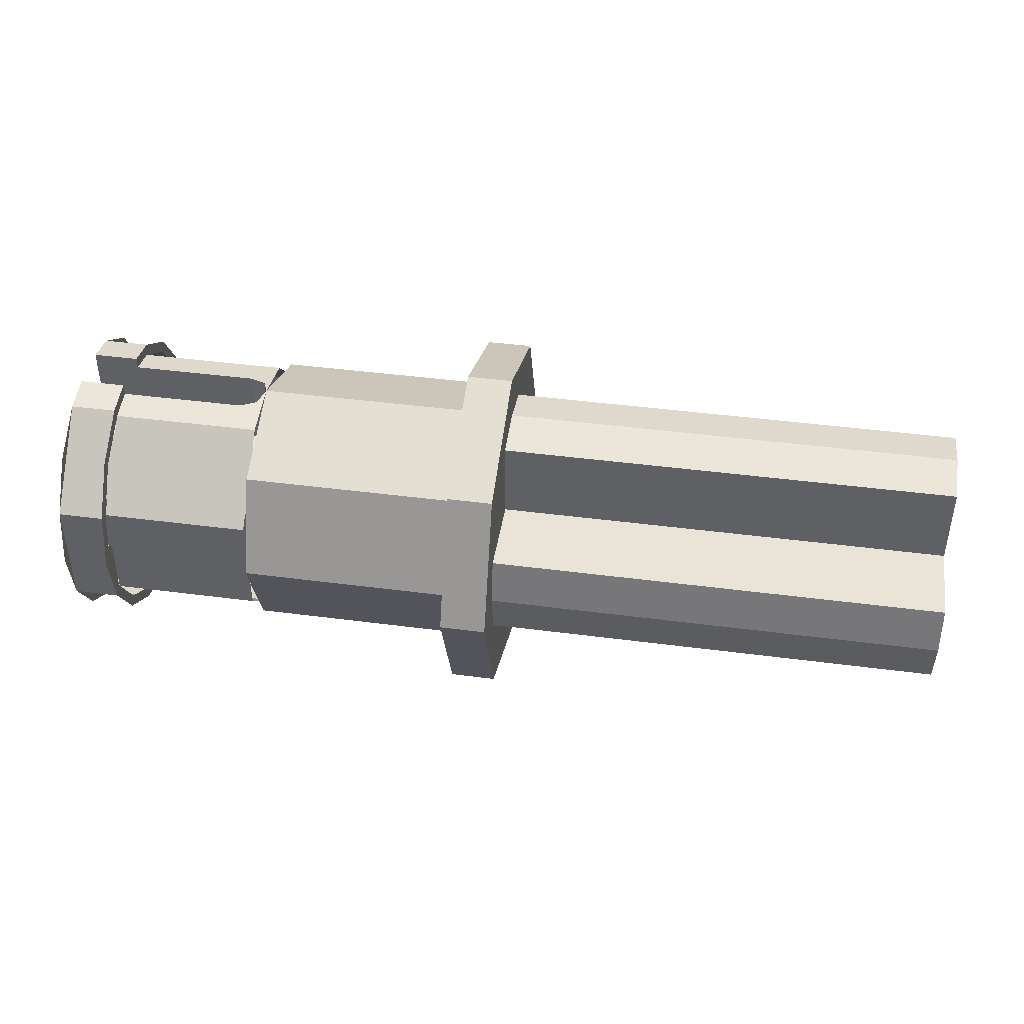
<metadata>
{"format":"obj","ext":"obj","renderer":"f3d","projection":"perspective","resolution":1024,"background":"white","views":[{"elev":42.8,"azim":8.9,"up":"+Z"}]}
</metadata>
<code>
v -0.1 0 0
v -0.1 0 -0.2
v -0.1 -0.1414 -0.1414
v -0.1 0 0
v -0.1 -0.1414 -0.1414
v -0.1 -0.2 0
v -0.1 0 0
v -0.1 -0.2 0
v -0.1 -0.1414 0.1414
v -0.1 0 0
v -0.1 -0.1414 0.1414
v -0.1 0 0.2
v -0.1 0 0
v -0.1 0 0.2
v -0.1 0.1414 0.1414
v -0.1 0 0
v -0.1 0.1414 0.1414
v -0.1 0.2 0
v -0.1 0 0
v -0.1 0.2 0
v -0.1 0.1414 -0.1414
v -0.1 0 0
v -0.1 0.1414 -0.1414
v -0.1 0 -0.2
v -0.575 -0.1414 -0.1414
v -0.575 0 -0.2
v -0.1 0 -0.2
v -0.1 -0.1414 -0.1414
v -0.575 -0.2 0
v -0.575 -0.1414 -0.1414
v -0.1 -0.1414 -0.1414
v -0.1 -0.2 0
v -0.575 -0.1414 0.1414
v -0.575 -0.2 0
v -0.1 -0.2 0
v -0.1 -0.1414 0.1414
v -0.575 0 0.2
v -0.575 -0.1414 0.1414
v -0.1 -0.1414 0.1414
v -0.1 0 0.2
v -0.575 0.1414 0.1414
v -0.575 0 0.2
v -0.1 0 0.2
v -0.1 0.1414 0.1414
v -0.575 0.2 0
v -0.575 0.1414 0.1414
v -0.1 0.1414 0.1414
v -0.1 0.2 0
v -0.575 0.1414 -0.1414
v -0.575 0.2 0
v -0.1 0.2 0
v -0.1 0.1414 -0.1414
v -0.575 0 -0.2
v -0.575 0.1414 -0.1414
v -0.1 0.1414 -0.1414
v -0.1 0 -0.2
v -0.1 -0.2828 -0.2828
v -0.1 0 -0.4
v 0 0 -0.4
v 0 -0.2828 -0.2828
v -0.1 -0.4 0
v -0.1 -0.2828 -0.2828
v 0 -0.2828 -0.2828
v 0 -0.4 0
v -0.1 -0.2828 0.2828
v -0.1 -0.4 0
v 0 -0.4 0
v 0 -0.2828 0.2828
v -0.1 0 0.4
v -0.1 -0.2828 0.2828
v 0 -0.2828 0.2828
v 0 0 0.4
v -0.1 0.2828 0.2828
v -0.1 0 0.4
v 0 0 0.4
v 0 0.2828 0.2828
v -0.1 0.4 0
v -0.1 0.2828 0.2828
v 0 0.2828 0.2828
v 0 0.4 0
v -0.1 0.2828 -0.2828
v -0.1 0.4 0
v 0 0.4 0
v 0 0.2828 -0.2828
v -0.1 0 -0.4
v -0.1 0.2828 -0.2828
v 0 0.2828 -0.2828
v 0 0 -0.4
v -0.1 0 -0.4
v -0.1 -0.2828 -0.2828
v -0.1 -0.2121 -0.2121
v -0.1 0 -0.3
v -0.1 -0.2828 -0.2828
v -0.1 -0.4 0
v -0.1 -0.3 0
v -0.1 -0.2121 -0.2121
v -0.1 -0.4 0
v -0.1 -0.2828 0.2828
v -0.1 -0.2121 0.2121
v -0.1 -0.3 0
v -0.1 -0.2828 0.2828
v -0.1 0 0.4
v -0.1 0 0.3
v -0.1 -0.2121 0.2121
v -0.1 0 0.4
v -0.1 0.2828 0.2828
v -0.1 0.2121 0.2121
v -0.1 0 0.3
v -0.1 0.2828 0.2828
v -0.1 0.4 0
v -0.1 0.3 0
v -0.1 0.2121 0.2121
v -0.1 0.4 0
v -0.1 0.2828 -0.2828
v -0.1 0.2121 -0.2121
v -0.1 0.3 0
v -0.1 0.2828 -0.2828
v -0.1 0 -0.4
v -0.1 0 -0.3
v -0.1 0.2121 -0.2121
v -0.1 -0.2121 -0.2121
v -0.1 0 -0.3
v -0.575 0 -0.3
v -0.575 -0.2121 -0.2121
v -0.1 -0.3 0
v -0.1 -0.2121 -0.2121
v -0.575 -0.2121 -0.2121
v -0.575 -0.3 0
v -0.1 -0.2121 0.2121
v -0.1 -0.3 0
v -0.575 -0.3 0
v -0.575 -0.2121 0.2121
v -0.1 0 0.3
v -0.1 -0.2121 0.2121
v -0.575 -0.2121 0.2121
v -0.575 0 0.3
v -0.1 0.2121 0.2121
v -0.1 0 0.3
v -0.575 0 0.3
v -0.575 0.2121 0.2121
v -0.1 0.3 0
v -0.1 0.2121 0.2121
v -0.575 0.2121 0.2121
v -0.575 0.3 0
v -0.1 0.2121 -0.2121
v -0.1 0.3 0
v -0.575 0.3 0
v -0.575 0.2121 -0.2121
v -0.1 0 -0.3
v -0.1 0.2121 -0.2121
v -0.575 0.2121 -0.2121
v -0.575 0 -0.3
v -0.575 -0.05 -0.29
v -0.5896 -0.03535 -0.293
v -0.575 0 -0.3
v -0.575 -0.05 -0.29
v -0.625 -0.05 -0.29
v -0.5896 -0.03535 -0.293
v -0.575 -0.1148 -0.2771
v -0.575 -0.05 -0.29
v -0.9 -0.05 -0.29
v -0.9 -0.1148 -0.2771
v -0.9 -0.2771 -0.1148
v -0.9 -0.1148 -0.2772
v -0.575 -0.1148 -0.2772
v -0.575 -0.2771 -0.1148
v -0.9 -0.2772 0.1148
v -0.9 -0.2771 -0.1148
v -0.575 -0.2771 -0.1148
v -0.575 -0.2772 0.1148
v -0.9 -0.1148 0.2771
v -0.9 -0.2772 0.1148
v -0.575 -0.2772 0.1148
v -0.575 -0.1148 0.2771
v -0.575 -0.1148 0.2771
v -0.575 -0.05 0.29
v -0.9 -0.05 0.29
v -0.9 -0.1148 0.2771
v -0.575 -0.05 0.29
v -0.5896 -0.03535 0.293
v -0.575 0 0.3
v -0.575 -0.05 0.29
v -0.625 -0.05 0.29
v -0.5896 -0.03535 0.293
v -0.575 0.05 0.29
v -0.5896 0.03535 0.293
v -0.575 0 0.3
v -0.575 0.05 0.29
v -0.625 0.05 0.29
v -0.5896 0.03535 0.293
v -0.575 0.1148 0.2771
v -0.575 0.05 0.29
v -0.9 0.05 0.29
v -0.9 0.1148 0.2771
v -0.9 0.2771 0.1148
v -0.9 0.1148 0.2772
v -0.575 0.1148 0.2772
v -0.575 0.2771 0.1148
v -0.9 0.2772 -0.1148
v -0.9 0.2771 0.1148
v -0.575 0.2771 0.1148
v -0.575 0.2772 -0.1148
v -0.9 0.1148 -0.2771
v -0.9 0.2772 -0.1148
v -0.575 0.2772 -0.1148
v -0.575 0.1148 -0.2771
v -0.575 0.1148 -0.2771
v -0.575 0.05 -0.29
v -0.9 0.05 -0.29
v -0.9 0.1148 -0.2771
v -0.575 0.05 -0.29
v -0.5896 0.03535 -0.293
v -0.575 0 -0.3
v -0.575 0.05 -0.29
v -0.625 0.05 -0.29
v -0.5896 0.03535 -0.293
v -0.9 0.05 -0.315
v -0.9 0.1244 -0.3003
v -0.9 0.1148 -0.2772
v -0.9 0.05 -0.29
v -0.9 0.1244 -0.3003
v -0.9 0.2298 -0.2298
v -0.9 0.2122 -0.2122
v -0.9 0.1148 -0.2772
v -0.9 0.2298 -0.2298
v -0.9 0.3003 -0.1244
v -0.9 0.2772 -0.1148
v -0.9 0.2122 -0.2122
v -0.9 0.3003 -0.1244
v -0.9 0.325 0
v -0.9 0.3 0
v -0.9 0.2772 -0.1148
v -0.9 0.325 0
v -0.9 0.3003 0.1244
v -0.9 0.2772 0.1148
v -0.9 0.3 0
v -0.9 0.3003 0.1244
v -0.9 0.2298 0.2298
v -0.9 0.2122 0.2122
v -0.9 0.2772 0.1148
v -0.9 0.2298 0.2298
v -0.9 0.1244 0.3003
v -0.9 0.1148 0.2772
v -0.9 0.2122 0.2122
v -0.9 0.1244 0.3003
v -0.9 0.05 0.315
v -0.9 0.05 0.29
v -0.9 0.1148 0.2772
v -0.9 -0.05 0.315
v -0.9 -0.1244 0.3003
v -0.9 -0.1148 0.2772
v -0.9 -0.05 0.29
v -0.9 -0.1244 0.3003
v -0.9 -0.2298 0.2298
v -0.9 -0.2122 0.2122
v -0.9 -0.1148 0.2772
v -0.9 -0.2298 0.2298
v -0.9 -0.3003 0.1244
v -0.9 -0.2772 0.1148
v -0.9 -0.2122 0.2122
v -0.9 -0.3003 0.1244
v -0.9 -0.325 0
v -0.9 -0.3 0
v -0.9 -0.2772 0.1148
v -0.9 -0.325 0
v -0.9 -0.3003 -0.1244
v -0.9 -0.2772 -0.1148
v -0.9 -0.3 0
v -0.9 -0.3003 -0.1244
v -0.9 -0.2298 -0.2298
v -0.9 -0.2122 -0.2122
v -0.9 -0.2772 -0.1148
v -0.9 -0.2298 -0.2298
v -0.9 -0.1244 -0.3003
v -0.9 -0.1148 -0.2772
v -0.9 -0.2122 -0.2122
v -0.9 -0.1244 -0.3003
v -0.9 -0.05 -0.315
v -0.9 -0.05 -0.29
v -0.9 -0.1148 -0.2772
v -0.9 -0.05 -0.315
v -1 -0.05 -0.315
v -1 -0.1244 -0.3003
v -0.9 -0.1244 -0.3003
v -1 -0.3003 -0.1243
v -1 -0.1244 -0.3003
v -0.9 -0.1244 -0.3003
v -0.9 -0.3003 -0.1243
v -1 -0.3003 0.1244
v -1 -0.3003 -0.1243
v -0.9 -0.3003 -0.1243
v -0.9 -0.3003 0.1244
v -1 -0.1243 0.3003
v -1 -0.3003 0.1244
v -0.9 -0.3003 0.1244
v -0.9 -0.1243 0.3003
v -0.9 -0.05 0.315
v -1 -0.05 0.315
v -1 -0.1244 0.3003
v -0.9 -0.1244 0.3003
v -0.9 0.05 0.315
v -1 0.05 0.315
v -1 0.1244 0.3003
v -0.9 0.1244 0.3003
v -1 0.3003 0.1243
v -1 0.1244 0.3003
v -0.9 0.1244 0.3003
v -0.9 0.3003 0.1243
v -1 0.3003 -0.1244
v -1 0.3003 0.1243
v -0.9 0.3003 0.1243
v -0.9 0.3003 -0.1244
v -1 0.1243 -0.3003
v -1 0.3003 -0.1244
v -0.9 0.3003 -0.1244
v -0.9 0.1243 -0.3003
v -0.9 0.05 -0.315
v -1 0.05 -0.315
v -1 0.1244 -0.3003
v -0.9 0.1244 -0.3003
v -0.5896 -0.03535 -0.193
v -0.575 0 -0.2
v -0.575 0 -0.3
v -0.5896 -0.03535 -0.293
v -0.625 -0.05 -0.19
v -0.5896 -0.03535 -0.193
v -0.5896 -0.03535 -0.293
v -0.625 -0.05 -0.29
v -0.9 -0.05 -0.29
v -0.9 -0.05 -0.19
v -0.625 -0.05 -0.19
v -0.625 -0.05 -0.29
v -1 -0.05 -0.19
v -0.9 -0.05 -0.19
v -0.9 -0.05 -0.315
v -1 -0.05 -0.315
v -1 -0.07655 -0.1848
v -1 -0.05 -0.19
v -1 -0.05 -0.315
v -1 -0.1244 -0.3003
v -1 -0.1414 -0.1414
v -1 -0.07655 -0.1848
v -1 -0.1244 -0.3003
v -1 -0.2298 -0.2298
v -1 -0.1848 -0.07655
v -1 -0.1414 -0.1414
v -1 -0.2298 -0.2298
v -1 -0.3003 -0.1244
v -1 -0.2 0
v -1 -0.1848 -0.07655
v -1 -0.3003 -0.1244
v -1 -0.325 0
v -1 -0.1848 0.07655
v -1 -0.2 0
v -1 -0.325 0
v -1 -0.3003 0.1244
v -1 -0.1414 0.1414
v -1 -0.1848 0.07655
v -1 -0.3003 0.1244
v -1 -0.2298 0.2298
v -1 -0.07655 0.1848
v -1 -0.1414 0.1414
v -1 -0.2298 0.2298
v -1 -0.1244 0.3003
v -1 -0.05 0.19
v -1 -0.07655 0.1848
v -1 -0.1244 0.3003
v -1 -0.05 0.315
v -1 -0.05 0.315
v -0.9 -0.05 0.315
v -0.9 -0.05 0.19
v -1 -0.05 0.19
v -0.9 -0.05 0.19
v -0.9 -0.05 0.29
v -0.625 -0.05 0.29
v -0.625 -0.05 0.19
v -0.5896 -0.03535 0.293
v -0.575 0 0.3
v -0.575 0 0.2
v -0.5896 -0.03535 0.193
v -0.625 -0.05 0.29
v -0.5896 -0.03535 0.293
v -0.5896 -0.03535 0.193
v -0.625 -0.05 0.19
v -0.5896 0.03535 0.293
v -0.575 0 0.3
v -0.575 0 0.2
v -0.5896 0.03535 0.193
v -0.625 0.05 0.29
v -0.5896 0.03535 0.293
v -0.5896 0.03535 0.193
v -0.625 0.05 0.19
v -0.9 0.05 0.19
v -0.9 0.05 0.29
v -0.625 0.05 0.29
v -0.625 0.05 0.19
v -1 0.05 0.315
v -0.9 0.05 0.315
v -0.9 0.05 0.19
v -1 0.05 0.19
v -1 0.07655 0.1848
v -1 0.05 0.19
v -1 0.05 0.315
v -1 0.1244 0.3003
v -1 0.1414 0.1414
v -1 0.07655 0.1848
v -1 0.1244 0.3003
v -1 0.2298 0.2298
v -1 0.1848 0.07655
v -1 0.1414 0.1414
v -1 0.2298 0.2298
v -1 0.3003 0.1244
v -1 0.2 0
v -1 0.1848 0.07655
v -1 0.3003 0.1244
v -1 0.325 0
v -1 0.1848 -0.07655
v -1 0.2 0
v -1 0.325 0
v -1 0.3003 -0.1244
v -1 0.1414 -0.1414
v -1 0.1848 -0.07655
v -1 0.3003 -0.1244
v -1 0.2298 -0.2298
v -1 0.07655 -0.1848
v -1 0.1414 -0.1414
v -1 0.2298 -0.2298
v -1 0.1244 -0.3003
v -1 0.05 -0.19
v -1 0.07655 -0.1848
v -1 0.1244 -0.3003
v -1 0.05 -0.315
v -1 0.05 -0.19
v -0.9 0.05 -0.19
v -0.9 0.05 -0.315
v -1 0.05 -0.315
v -0.9 0.05 -0.29
v -0.9 0.05 -0.19
v -0.625 0.05 -0.19
v -0.625 0.05 -0.29
v -0.5896 0.03535 -0.193
v -0.575 0 -0.2
v -0.575 0 -0.3
v -0.5896 0.03535 -0.293
v -0.625 0.05 -0.19
v -0.5896 0.03535 -0.193
v -0.5896 0.03535 -0.293
v -0.625 0.05 -0.29
v -0.575 -0.05 -0.19
v -0.5896 -0.03535 -0.193
v -0.575 0 -0.2
v -0.575 -0.05 -0.19
v -0.625 -0.05 -0.19
v -0.5896 -0.03535 -0.193
v -0.575 -0.0765 -0.1847
v -0.575 -0.05 -0.19
v -1 -0.05 -0.19
v -1 -0.0765 -0.1847
v -1 -0.1848 -0.07651
v -1 -0.07655 -0.1847
v -0.575 -0.07655 -0.1847
v -0.575 -0.1848 -0.07651
v -1 -0.1847 0.07655
v -1 -0.1848 -0.07651
v -0.575 -0.1848 -0.07651
v -0.575 -0.1847 0.07655
v -1 -0.07651 0.1848
v -1 -0.1847 0.07655
v -0.575 -0.1847 0.07655
v -0.575 -0.07651 0.1848
v -0.575 -0.0765 0.1847
v -0.575 -0.05 0.19
v -1 -0.05 0.19
v -1 -0.0765 0.1847
v -0.575 -0.05 0.19
v -0.5896 -0.03535 0.193
v -0.575 0 0.2
v -0.575 -0.05 0.19
v -0.625 -0.05 0.19
v -0.5896 -0.03535 0.193
v -0.575 0.05 0.19
v -0.5896 0.03535 0.193
v -0.575 0 0.2
v -0.575 0.05 0.19
v -0.625 0.05 0.19
v -0.5896 0.03535 0.193
v -0.575 0.0765 0.1847
v -0.575 0.05 0.19
v -1 0.05 0.19
v -1 0.0765 0.1847
v -1 0.1848 0.07651
v -1 0.07655 0.1847
v -0.575 0.07655 0.1847
v -0.575 0.1848 0.07651
v -1 0.1847 -0.07655
v -1 0.1848 0.07651
v -0.575 0.1848 0.07651
v -0.575 0.1847 -0.07655
v -1 0.07651 -0.1848
v -1 0.1847 -0.07655
v -0.575 0.1847 -0.07655
v -0.575 0.07651 -0.1848
v -0.575 0.0765 -0.1847
v -0.575 0.05 -0.19
v -1 0.05 -0.19
v -1 0.0765 -0.1847
v -0.575 0.05 -0.19
v -0.5896 0.03535 -0.193
v -0.575 0 -0.2
v -0.575 0.05 -0.19
v -0.625 0.05 -0.19
v -0.5896 0.03535 -0.193
v 0 0 0
v 0 0.4 0
v 0 0.2828 0.2828
v 0 0 0
v 0 0.2828 0.2828
v 0 0 0.4
v 0 0 0
v 0 0 0.4
v 0 -0.2828 0.2828
v 0 0 0
v 0 -0.2828 0.2828
v 0 -0.4 0
v 0 0 0
v 0 -0.4 0
v 0 -0.2828 -0.2828
v 0 0 0
v 0 -0.2828 -0.2828
v 0 0 -0.4
v 0 0 0
v 0 0 -0.4
v 0 0.2828 -0.2828
v 0 0 0
v 0 0.2828 -0.2828
v 0 0.4 0
v 1 0.3 0
v 0 0.3 0
v 0 0.2801 0.1
v 1 0.2801 0.1
v 1 0.2801 0.1
v 0 0.2801 0.1
v 0 0.1 0.1
v 1 0.1 0.1
v 1 0.1 0.1
v 0 0.1 0.1
v 0 0.1 0.2801
v 1 0.1 0.2801
v 1 0.1 0.2801
v 0 0.1 0.2801
v 0 0 0.3
v 1 0 0.3
v 1 -0.3 0
v 1 -0.2801 0.1
v 0 -0.2801 0.1
v 0 -0.3 0
v 1 -0.2801 0.1
v 1 -0.1 0.1
v 0 -0.1 0.1
v 0 -0.2801 0.1
v 1 -0.1 0.1
v 1 -0.1 0.2801
v 0 -0.1 0.2801
v 0 -0.1 0.1
v 1 -0.1 0.2801
v 1 0 0.3
v 0 0 0.3
v 0 -0.1 0.2801
v 1 0.3 0
v 1 0.2801 -0.1
v 0 0.2801 -0.1
v 0 0.3 0
v 1 0.2801 -0.1
v 1 0.1 -0.1
v 0 0.1 -0.1
v 0 0.2801 -0.1
v 1 0.1 -0.1
v 1 0.1 -0.2801
v 0 0.1 -0.2801
v 0 0.1 -0.1
v 1 0.1 -0.2801
v 1 0 -0.3
v 0 0 -0.3
v 0 0.1 -0.2801
v 1 -0.3 0
v 0 -0.3 0
v 0 -0.2801 -0.1
v 1 -0.2801 -0.1
v 1 -0.2801 -0.1
v 0 -0.2801 -0.1
v 0 -0.1 -0.1
v 1 -0.1 -0.1
v 1 -0.1 -0.1
v 0 -0.1 -0.1
v 0 -0.1 -0.2801
v 1 -0.1 -0.2801
v 1 -0.1 -0.2801
v 0 -0.1 -0.2801
v 0 0 -0.3
v 1 0 -0.3
v 1 0.3 0
v 1 0.2801 0.1
v 1 0.1 0.1
v 1 0 0
v 1 -0.3 0
v 1 0 0
v 1 -0.1 0.1
v 1 -0.2801 0.1
v 1 0.3 0
v 1 0 0
v 1 0.1 -0.1
v 1 0.2801 -0.1
v 1 -0.3 0
v 1 -0.2801 -0.1
v 1 -0.1 -0.1
v 1 0 0
v 1 0 0.3
v 1 0 0
v 1 0.1 0.1
v 1 0.1 0.2801
v 1 0 0.3
v 1 -0.1 0.2801
v 1 -0.1 0.1
v 1 0 0
v 1 0 -0.3
v 1 0.1 -0.2801
v 1 0.1 -0.1
v 1 0 0
v 1 0 -0.3
v 1 0 0
v 1 -0.1 -0.1
v 1 -0.1 -0.2801
v 0 0.3 0
v 0 0 0
v 0 0.1 0.1
v 0 0.2801 0.1
v 0 -0.3 0
v 0 -0.2801 0.1
v 0 -0.1 0.1
v 0 0 0
v 0 0.3 0
v 0 0.2801 -0.1
v 0 0.1 -0.1
v 0 0 0
v 0 -0.3 0
v 0 0 0
v 0 -0.1 -0.1
v 0 -0.2801 -0.1
v 0 0 0.3
v 0 0.1 0.2801
v 0 0.1 0.1
v 0 0 0
v 0 0 0.3
v 0 0 0
v 0 -0.1 0.1
v 0 -0.1 0.2801
v 0 0 -0.3
v 0 0 0
v 0 0.1 -0.1
v 0 0.1 -0.2801
v 0 0 -0.3
v 0 -0.1 -0.2801
v 0 -0.1 -0.1
v 0 0 0
g mesh2586825
f 1 2 3
f 4 5 6
f 7 8 9
f 10 11 12
f 13 14 15
f 16 17 18
f 19 20 21
f 22 23 24
g mesh2586828
f 25 27 26
f 27 25 28
f 29 31 30
f 31 29 32
f 33 35 34
f 35 33 36
f 37 39 38
f 39 37 40
f 41 43 42
f 43 41 44
f 45 47 46
f 47 45 48
f 49 51 50
f 51 49 52
f 53 55 54
f 55 53 56
g mesh2586830
f 57 58 59
f 59 60 57
f 61 62 63
f 63 64 61
f 65 66 67
f 67 68 65
f 69 70 71
f 71 72 69
f 73 74 75
f 75 76 73
f 77 78 79
f 79 80 77
f 81 82 83
f 83 84 81
f 85 86 87
f 87 88 85
g mesh2586833
f 89 90 91
f 91 92 89
f 93 94 95
f 95 96 93
f 97 98 99
f 99 100 97
f 101 102 103
f 103 104 101
f 105 106 107
f 107 108 105
f 109 110 111
f 111 112 109
f 113 114 115
f 115 116 113
f 117 118 119
f 119 120 117
g mesh2586836
f 121 123 122
f 123 121 124
f 125 127 126
f 127 125 128
f 129 131 130
f 131 129 132
f 133 135 134
f 135 133 136
f 137 139 138
f 139 137 140
f 141 143 142
f 143 141 144
f 145 147 146
f 147 145 148
f 149 151 150
f 151 149 152
g mesh2586839
f 153 154 155
f 156 157 158
g mesh2586841
f 159 161 160
f 161 159 162
g mesh2586843
f 163 164 165
f 165 166 163
f 167 168 169
f 169 170 167
f 171 172 173
f 173 174 171
g mesh2586846
f 175 176 177
f 177 178 175
g mesh2586848
f 179 181 180
f 182 184 183
g mesh2586852
f 185 186 187
f 188 189 190
g mesh2586854
f 191 193 192
f 193 191 194
g mesh2586856
f 195 196 197
f 197 198 195
f 199 200 201
f 201 202 199
f 203 204 205
f 205 206 203
g mesh2586859
f 207 208 209
f 209 210 207
g mesh2586861
f 211 213 212
f 214 216 215
f 217 218 219
f 219 220 217
f 221 222 223
f 223 224 221
f 225 226 227
f 227 228 225
f 229 230 231
f 231 232 229
f 233 234 235
f 235 236 233
f 237 238 239
f 239 240 237
f 241 242 243
f 243 244 241
f 245 246 247
f 247 248 245
f 249 250 251
f 251 252 249
f 253 254 255
f 255 256 253
f 257 258 259
f 259 260 257
f 261 262 263
f 263 264 261
f 265 266 267
f 267 268 265
f 269 270 271
f 271 272 269
f 273 274 275
f 275 276 273
f 277 278 279
f 279 280 277
g mesh2586864
f 281 283 282
f 283 281 284
g mesh2586867
f 285 286 287
f 287 288 285
f 289 290 291
f 291 292 289
f 293 294 295
f 295 296 293
g mesh2586870
f 297 298 299
f 299 300 297
g mesh2586872
f 301 303 302
f 303 301 304
g mesh2586875
f 305 306 307
f 307 308 305
f 309 310 311
f 311 312 309
f 313 314 315
f 315 316 313
g mesh2586878
f 317 318 319
f 319 320 317
g mesh2586880
f 321 322 323
f 323 324 321
f 325 326 327
f 327 328 325
g mesh2586882
f 329 330 331
f 331 332 329
g mesh2586884
f 333 334 335
f 335 336 333
f 337 338 339
f 339 340 337
f 341 342 343
f 343 344 341
f 345 346 347
f 347 348 345
f 349 350 351
f 351 352 349
f 353 354 355
f 355 356 353
f 357 358 359
f 359 360 357
f 361 362 363
f 363 364 361
f 365 366 367
f 367 368 365
g mesh2586886
f 369 370 371
f 371 372 369
g mesh2586888
f 373 374 375
f 375 376 373
g mesh2586890
f 377 378 379
f 379 380 377
f 381 382 383
f 383 384 381
g mesh2586892
f 385 387 386
f 387 385 388
f 389 391 390
f 391 389 392
g mesh2586894
f 393 395 394
f 395 393 396
g mesh2586896
f 397 399 398
f 399 397 400
f 401 402 403
f 403 404 401
f 405 406 407
f 407 408 405
f 409 410 411
f 411 412 409
f 413 414 415
f 415 416 413
f 417 418 419
f 419 420 417
f 421 422 423
f 423 424 421
f 425 426 427
f 427 428 425
f 429 430 431
f 431 432 429
g mesh2586898
f 433 435 434
f 435 433 436
g mesh2586900
f 437 439 438
f 439 437 440
g mesh2586902
f 441 443 442
f 443 441 444
f 445 447 446
f 447 445 448
g mesh2586905
f 449 451 450
f 452 454 453
g mesh2586907
f 455 456 457
f 457 458 455
g mesh2586909
f 459 461 460
f 461 459 462
f 463 465 464
f 465 463 466
f 467 469 468
f 469 467 470
g mesh2586912
f 471 473 472
f 473 471 474
g mesh2586914
f 475 476 477
f 478 479 480
g mesh2586918
f 481 483 482
f 484 486 485
g mesh2586920
f 487 488 489
f 489 490 487
g mesh2586922
f 491 493 492
f 493 491 494
f 495 497 496
f 497 495 498
f 499 501 500
f 501 499 502
g mesh2586925
f 503 505 504
f 505 503 506
g mesh2586927
f 507 508 509
f 510 511 512
g mesh2586932
f 513 514 515
f 516 517 518
f 519 520 521
f 522 523 524
f 525 526 527
f 528 529 530
f 531 532 533
f 534 535 536
g mesh2586934
f 537 538 539
f 539 540 537
f 541 542 543
f 543 544 541
f 545 546 547
f 547 548 545
f 549 550 551
f 551 552 549
f 553 554 555
f 555 556 553
f 557 558 559
f 559 560 557
f 561 562 563
f 563 564 561
f 565 566 567
f 567 568 565
f 569 570 571
f 571 572 569
f 573 574 575
f 575 576 573
f 577 578 579
f 579 580 577
f 581 582 583
f 583 584 581
f 585 586 587
f 587 588 585
f 589 590 591
f 591 592 589
f 593 594 595
f 595 596 593
f 597 598 599
f 599 600 597
g mesh2586935
f 601 602 603
f 603 604 601
f 605 606 607
f 607 608 605
f 609 610 611
f 611 612 609
f 613 614 615
f 615 616 613
f 617 618 619
f 619 620 617
f 621 622 623
f 623 624 621
f 625 626 627
f 627 628 625
f 629 630 631
f 631 632 629
f 633 634 635
f 635 636 633
f 637 638 639
f 639 640 637
f 641 642 643
f 643 644 641
f 645 646 647
f 647 648 645
f 649 650 651
f 651 652 649
f 653 654 655
f 655 656 653
f 657 658 659
f 659 660 657
f 661 662 663
f 663 664 661

</code>
